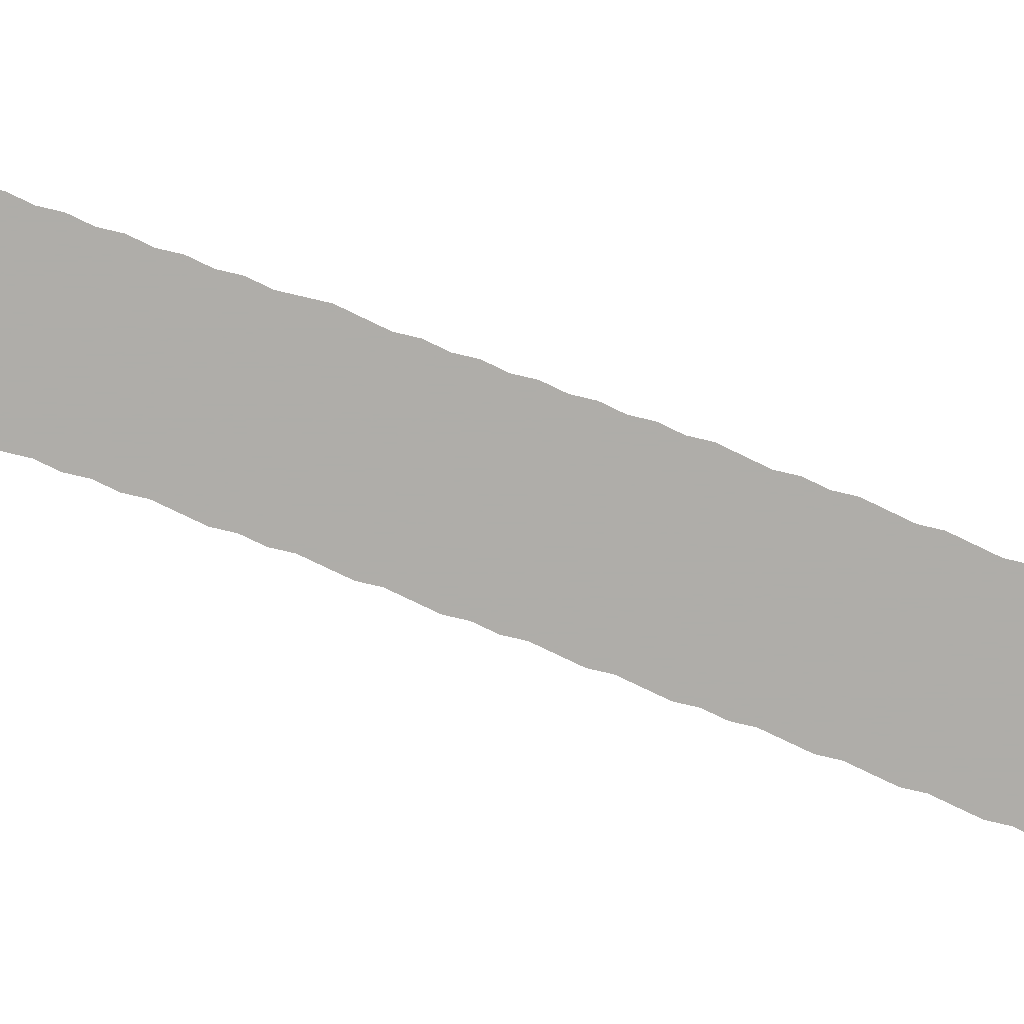
<metadata>
{"format":"obj","ext":"obj","renderer":"f3d","projection":"perspective","resolution":1024,"background":"white","views":[{"elev":-77.2,"azim":-89.2,"up":"+Z"}]}
</metadata>
<code>
v 0.1384 0.4821 0
v 0.1339 0.5 0
v 0.125 0.5179 0
v 0.1205 0.5357 0
v 0.1116 0.5536 0
v 0.1071 0.5714 0
v 0.09903 0.5877 0
v 0.08929 0.6071 0
v 0.08474 0.6253 0
v 0.08036 0.6429 0
v 0.07143 0.6607 0
v 0.06696 0.6786 0
v 0.05804 0.6964 0
v 0.05357 0.7143 0
v 0.04464 0.7321 0
v 0.04018 0.75 0
v 0.03125 0.7679 0
v 0.02679 0.7857 0
v 0.01786 0.8036 0
v 0.01339 0.8214 0
v 0.004464 0.8393 0
v 0 0.8571 0
v 0 0.875 0
v 0.004464 0.8929 0
v 0.004464 0.9123 0
v 0.004464 0.9286 0
v 0.008929 0.9464 0
v 0.008929 0.9643 0
v 0.01339 0.9821 0
v 0.01339 1 0
v 0.03125 1 0
v 0.04878 0.9869 0
v 0.06696 0.9732 0
v 0.08482 0.9643 0
v 0.1011 0.9521 0
v 0.1205 0.9375 0
v 0.1384 0.9196 0
v 0.1429 0.9018 0
v 0.1518 0.8839 0
v 0.1562 0.8661 0
v 0.1652 0.8482 0
v 0.1696 0.8304 0
v 0.1786 0.8125 0
v 0.183 0.7946 0
v 0.192 0.7768 0
v 0.1964 0.7589 0
v 0.2054 0.7411 0
v 0.2098 0.7232 0
v 0.2186 0.7057 0
v 0.2277 0.6875 0
v 0.2321 0.6696 0
v 0.2411 0.6518 0
v 0.2455 0.6339 0
v 0.2543 0.6164 0
v 0.2634 0.5982 0
v 0.2679 0.5804 0
v 0.276 0.5641 0
v 0.2857 0.5446 0
v 0.2902 0.5268 0
v 0.2991 0.5089 0
v 0.3036 0.4911 0
v 0.3117 0.4748 0
v 0.3214 0.4554 0
v 0.3259 0.4375 0
v 0.335 0.4193 0
v 0.3438 0.4018 0
v 0.3482 0.3839 0
v 0.3571 0.3661 0
v 0.3616 0.3482 0
v 0.3714 0.3287 0
v 0.3795 0.3125 0
v 0.3839 0.2946 0
v 0.3937 0.2752 0
v 0.4018 0.2589 0
v 0.4062 0.2411 0
v 0.4144 0.2248 0
v 0.4241 0.2054 0
v 0.4286 0.1875 0
v 0.4375 0.1696 0
v 0.442 0.1518 0
v 0.442 0.1341 0
v 0.442 0.1143 0
v 0.442 0.09821 0
v 0.4375 0.08036 0
v 0.4375 0.0625 0
v 0.433 0.04447 0
v 0.4285 0.02645 0
v 0.4241 0.008929 0
v 0.4107 0 0
v 0.3929 0.008929 0
v 0.3734 0.02354 0
v 0.3571 0.03571 0
v 0.3393 0.04464 0
v 0.3198 0.05925 0
v 0.3036 0.07143 0
v 0.2955 0.08748 0
v 0.2866 0.1054 0
v 0.2768 0.125 0
v 0.2723 0.1429 0
v 0.2634 0.1607 0
v 0.259 0.1782 0
v 0.2545 0.1964 0
v 0.2464 0.2127 0
v 0.2366 0.2321 0
v 0.2321 0.25 0
v 0.224 0.2662 0
v 0.2143 0.2857 0
v 0.2098 0.3036 0
v 0.2009 0.3214 0
v 0.1964 0.3393 0
v 0.1867 0.3588 0
v 0.1786 0.375 0
v 0.1741 0.3929 0
v 0.1652 0.4107 0
v 0.1607 0.4286 0
v 0.1518 0.4464 0
v 0.1473 0.4643 0
v 0.3793 0.08735 0
v 0.3657 0.1397 0
v 0.3395 0.1936 0
v 0.3341 0.2111 0
v 0.3287 0.2291 0
v 0.02851 0.9868 0
v 0.1272 0.915 0
v 0.06226 0.9101 0
v 0.07394 0.8963 0
v 0.07016 0.8761 0
v 0.1577 0.6422 0
v 0.3956 0.0552 0
v 0.3951 0.07358 0
v 0.4084 0.02137 0
v 0.4127 0.041 0
v 0.3941 0.03832 0
v 0.3138 0.08435 0
v 0.3634 0.1014 0
v 0.3443 0.1733 0
v 0.2864 0.3109 0
v 0.02719 0.9514 0
v 0.03073 0.9707 0
v 0.05893 0.9309 0
v 0.1132 0.7756 0
v 0.0998 0.801 0
v 0.3623 0.121 0
v 0.4315 0.1509 0
v 0.3544 0.1551 0
v 0.2618 0.387 0
v 0.2537 0.4054 0
v 0.2704 0.3686 0
v 0.2163 0.5051 0
v 0.1865 0.573 0
v 0.2032 0.5359 0
v 0.1761 0.6053 0
v 0.1959 0.5537 0
v 0.088 0.8375 0
v 0.08273 0.8586 0
v 0.0941 0.8188 0
v 0.1519 0.6636 0
v 0.1409 0.6941 0
v 0.1466 0.6786 0
v 0.3045 0.2804 0
v 0.3121 0.263 0
v 0.2956 0.2971 0
v 0.2806 0.3495 0
v 0.2848 0.3287 0
v 0.2463 0.4249 0
v 0.2376 0.4434 0
v 0.213 0.5221 0
v 0.1688 0.6234 0
v 0.1323 0.7163 0
v 0.3207 0.2456 0
v 0.3906 0.02458 0
v 0.2264 0.4641 0
v 0.1227 0.7396 0
v 0.1167 0.7592 0
v 0.2229 0.4863 0
v 0.3623 0.0806 0
v 0.1153 0.8139 0
v 0.02712 0.9095 0
v 0.4156 0.0608 0
v 0.4082 0.08062 0
v 0.412 0.09784 0
v 0.3985 0.1132 0
v 0.08982 0.8821 0
v 0.02204 0.9301 0
v 0.04753 0.9634 0
v 0.07437 0.7716 0
v 0.1344 0.8087 0
v 0.4006 0.1552 0
v 0.3914 0.1726 0
v 0.1126 0.9163 0
v 0.1222 0.8988 0
v 0.4284 0.09886 0
v 0.01704 0.8751 0
v 0.1035 0.8505 0
v 0.1415 0.7369 0
v 0.1212 0.7937 0
v 0.2309 0.5705 0
v 0.1119 0.8821 0
v 0.04884 0.842 0
v 0.08775 0.9026 0
v 0.1222 0.845 0
v 0.06067 0.8081 0
v 0.1947 0.6044 0
v 0.1955 0.6574 0
v 0.1799 0.6965 0
v 0.1094 0.8319 0
v 0.1308 0.7757 0
v 0.06781 0.8403 0
v 0.108 0.7266 0
v 0.121 0.6935 0
v 0.07282 0.8226 0
v 0.3215 0.3371 0
v 0.2472 0.3167 0
v 0.1566 0.7054 0
v 0.1003 0.7462 0
v 0.1389 0.7562 0
v 0.2869 0.4253 0
v 0.06095 0.8575 0
v 0.1702 0.512 0
v 0.1299 0.6728 0
v 0.1638 0.6832 0
v 0.155 0.7246 0
v 0.1581 0.5473 0
v 0.38 0.1076 0
v 0.1153 0.6553 0
v 0.09988 0.6927 0
v 0.1583 0.6041 0
v 0.09436 0.7666 0
v 0.04649 0.9094 0
v 0.07926 0.8041 0
v 0.08436 0.7864 0
v 0.1483 0.7746 0
v 0.08616 0.7308 0
v 0.1606 0.7461 0
v 0.4231 0.07934 0
v 0.03307 0.8706 0
v 0.301 0.1782 0
v 0.375 0.2218 0
v 0.366 0.2412 0
v 0.2973 0.203 0
v 0.1036 0.8989 0
v 0.09591 0.9167 0
v 0.03658 0.8902 0
v 0.1205 0.6356 0
v 0.3753 0.04961 0
v 0.3569 0.05921 0
v 0.3444 0.0786 0
v 0.3817 0.1859 0
v 0.3829 0.2014 0
v 0.2505 0.2871 0
v 0.2543 0.3023 0
v 0.0634 0.9528 0
v 0.07911 0.9431 0
v 0.09127 0.9331 0
v 0.3486 0.0945 0
v 0.1458 0.7927 0
v 0.07712 0.7514 0
v 0.3245 0.1179 0
v 0.4036 0.1323 0
v 0.3182 0.1369 0
v 0.3087 0.1556 0
v 0.2283 0.3672 0
v 0.2173 0.3839 0
v 0.2946 0.4082 0
v 0.3127 0.3732 0
v 0.3055 0.3924 0
v 0.1805 0.4978 0
v 0.1477 0.5697 0
v 0.2385 0.5535 0
v 0.2143 0.6129 0
v 0.3295 0.09702 0
v 0.1601 0.5278 0
v 0.04989 0.824 0
v 0.1216 0.8638 0
v 0.03951 0.8554 0
v 0.3772 0.03502 0
v 0.06265 0.7889 0
v 0.1328 0.8282 0
v 0.1021 0.7849 0
v 0.1871 0.6772 0
v 0.1084 0.6749 0
v 0.395 0.09405 0
v 0.3446 0.2847 0
v 0.2714 0.259 0
v 0.2762 0.2397 0
v 0.3288 0.32 0
v 0.2633 0.2752 0
v 0.3401 0.3041 0
v 0.3187 0.3551 0
v 0.05642 0.8917 0
v 0.1115 0.7086 0
v 0.2826 0.4425 0
v 0.2035 0.4243 0
v 0.2108 0.4053 0
v 0.04348 0.9419 0
v 0.1823 0.4801 0
v 0.2437 0.5403 0
v 0.2478 0.5258 0
v 0.1388 0.5932 0
v 0.204 0.6364 0
v 0.2797 0.4591 0
v 0.1281 0.6152 0
v 0.2234 0.5898 0
v 0.07716 0.92 0
v 0.1842 0.5904 0
v 0.1724 0.7318 0
v 0.1748 0.7151 0
v 0.2875 0.2228 0
v 0.3625 0.2578 0
v 0.3521 0.2685 0
v 0.03855 0.9244 0
v 0.2365 0.3503 0
v 0.2418 0.333 0
v 0.2668 0.4728 0
v 0.1947 0.4422 0
v 0.1015 0.8674 0
v 0.1876 0.4611 0
v 0.1586 0.7634 0
v 0.2589 0.512 0
v 0.2614 0.4938 0
v 0.0927 0.7115 0
v 0.2787 0.1889 0
v 0.4246 0.1279 0
v 0.4132 0.1739 0
v 0.3865 0.2417 0
v 0.3245 0.1817 0
v 0.2874 0.158 0
v 0.3994 0.2109 0
v 0.2325 0.2826 0
v 0.3446 0.1123 0
v 0.3861 0.1427 0
v 0.3013 0.122 0
v 0.2173 0.3499 0
v 0.1977 0.3735 0
v 0.3053 0.4265 0
v 0.3249 0.4034 0
v 0.1585 0.4889 0
v 0.135 0.5513 0
v 0.2538 0.5663 0
v 0.1802 0.534 0
v 0.1484 0.5118 0
v 0.1728 0.6615 0
v 0.2103 0.673 0
v 0.136 0.6514 0
v 0.2562 0.2298 0
v 0.3407 0.3373 0
v 0.2526 0.2593 0
v 0.36 0.314 0
v 0.3341 0.3697 0
v 0.05111 0.8733 0
v 0.2994 0.458 0
v 0.1885 0.4084 0
v 0.368 0.2058 0
v 0.105 0.9321 0
v 0.2298 0.5181 0
v 0.2177 0.6539 0
v 0.1135 0.6021 0
v 0.2387 0.6028 0
v 0.2767 0.2054 0
v 0.3813 0.2584 0
v 0.3636 0.2845 0
v 0.225 0.3179 0
v 0.3285 0.07689 0
v 0.02045 0.8554 0
v 0.3429 0.134 0
v 0.3608 0.1904 0
v 0.322 0.1677 0
v 0.3059 0.3193 0
v 0.4197 0.1595 0
v 0.377 0.1574 0
v 0.2829 0.3889 0
v 0.2742 0.4064 0
v 0.2403 0.3857 0
v 0.2493 0.3679 0
v 0.2034 0.5901 0
v 0.2171 0.5534 0
v 0.3327 0.2649 0
v 0.2729 0.2943 0
v 0.317 0.3011 0
v 0.2837 0.2779 0
v 0.2639 0.3322 0
v 0.225 0.4235 0
v 0.2606 0.4466 0
v 0.2401 0.5022 0
v 0.1937 0.5149 0
v 0.1484 0.618 0
v 0.1812 0.641 0
v 0.1665 0.5663 0
v 0.3436 0.2472 0
v 0.3072 0.226 0
v 0.2989 0.2429 0
v 0.3001 0.3574 0
v 0.2443 0.4804 0
v 0.205 0.4747 0
v 0.2788 0.1724 0
v 0.3172 0.1959 0
v 0.3956 0.2273 0
v 0.3533 0.2092 0
v 0.3505 0.2274 0
v 0.316 0.2128 0
v 0.1063 0.6205 0
v 0.1389 0.6328 0
v 0.4042 0.1916 0
v 0.3672 0.1723 0
v 0.2326 0.2999 0
v 0.165 0.7991 0
v 0.05758 0.7468 0
v 0.1539 0.815 0
v 0.05557 0.7662 0
v 0.3088 0.1034 0
v 0.4191 0.1433 0
v 0.3825 0.126 0
v 0.2945 0.1397 0
v 0.3327 0.1531 0
v 0.2078 0.3614 0
v 0.1953 0.3902 0
v 0.3149 0.4149 0
v 0.3275 0.3871 0
v 0.2913 0.3721 0
v 0.1277 0.5703 0
v 0.1638 0.5853 0
v 0.2347 0.6198 0
v 0.1412 0.5319 0
v 0.1777 0.554 0
v 0.03092 0.8174 0
v 0.14 0.8689 0
v 0.02858 0.8361 0
v 0.1317 0.8834 0
v 0.04446 0.7822 0
v 0.1518 0.8343 0
v 0.04173 0.8016 0
v 0.1413 0.8502 0
v 0.1005 0.6394 0
v 0.09389 0.6585 0
v 0.3618 0.2995 0
v 0.3251 0.2836 0
v 0.2544 0.2447 0
v 0.2912 0.26 0
v 0.3501 0.3259 0
v 0.2422 0.2698 0
v 0.3394 0.3528 0
v 0.2685 0.3143 0
v 0.3018 0.3402 0
v 0.3037 0.4419 0
v 0.2668 0.4254 0
v 0.2324 0.4039 0
v 0.1814 0.4264 0
v 0.2168 0.4421 0
v 0.2004 0.4936 0
v 0.2613 0.5466 0
v 0.2263 0.5361 0
v 0.27 0.5287 0
v 0.1181 0.5854 0
v 0.2249 0.6349 0
v 0.1902 0.6215 0
v 0.246 0.5849 0
v 0.2092 0.5716 0
v 0.2034 0.6912 0
v 0.1962 0.7093 0
v 0.1837 0.745 0
v 0.08706 0.6766 0
v 0.1907 0.7274 0
v 0.2663 0.2178 0
v 0.3736 0.274 0
v 0.2194 0.3344 0
v 0.2577 0.3499 0
v 0.4182 0.1144 0
v 0.2908 0.4748 0
v 0.2477 0.4614 0
v 0.1736 0.4454 0
v 0.2069 0.4572 0
v 0.1667 0.4654 0
v 0.01857 0.8957 0
v 0.1767 0.7622 0
v 0.06618 0.7313 0
v 0.1679 0.7808 0
v 0.2777 0.5101 0
v 0.3772 0.06774 0
v 0.2825 0.4916 0
v 0.3379 0.0629 0
v 0.07956 0.695 0
v 0.07296 0.7131 0
f 118 135 176
f 29 123 30
f 36 124 37
f 275 218 350
f 85 235 179
f 132 133 131
f 28 138 139
f 29 139 123
f 129 130 478
f 311 229 140
f 409 407 257
f 256 476 406
f 87 132 131
f 88 131 89
f 79 144 80
f 94 134 95
f 211 156 154
f 274 432 426
f 427 425 273
f 278 408 430
f 431 429 277
f 203 305 375
f 204 356 343
f 434 433 225
f 224 143 135
f 307 459 462
f 481 461 226
f 475 482 233
f 234 460 474
f 22 193 23
f 75 325 397
f 123 31 30
f 124 38 37
f 198 428 191
f 302 386 402
f 133 129 245
f 181 282 180
f 246 247 480
f 245 478 246
f 133 245 276
f 171 133 276
f 176 135 255
f 138 295 185
f 229 125 140
f 185 252 33
f 28 139 29
f 139 185 32
f 123 32 31
f 123 139 32
f 133 132 129
f 85 179 86
f 140 253 252
f 178 229 311
f 253 304 254
f 253 254 35
f 196 256 187
f 476 256 232
f 186 409 257
f 177 196 187
f 408 187 256
f 186 228 231
f 277 409 186
f 171 91 90
f 87 131 88
f 131 90 89
f 282 182 224
f 271 255 330
f 144 81 80
f 332 97 410
f 370 119 331
f 134 96 95
f 145 414 365
f 453 420 299
f 455 203 270
f 223 340 424
f 338 423 223
f 202 211 273
f 199 427 273
f 316 274 198
f 432 274 201
f 199 208 218
f 364 427 275
f 183 316 198
f 428 198 274
f 186 231 277
f 202 431 277
f 206 278 201
f 408 278 187
f 202 230 211
f 273 431 202
f 194 206 201
f 432 201 278
f 342 204 280
f 244 344 225
f 461 434 281
f 137 442 378
f 392 163 443
f 147 446 373
f 166 448 382
f 299 421 227
f 142 279 196
f 454 270 422
f 375 457 303
f 456 197 339
f 214 221 205
f 459 205 458
f 195 222 234
f 460 306 462
f 281 210 226
f 222 307 306
f 459 307 205
f 216 234 318
f 233 209 215
f 407 475 257
f 207 216 232
f 476 318 474
f 226 210 291
f 482 481 321
f 321 291 209
f 21 427 364
f 193 24 23
f 366 398 120
f 122 390 400
f 121 399 122
f 229 290 125
f 229 243 290
f 22 364 193
f 179 130 129
f 180 282 130
f 179 180 130
f 181 182 282
f 136 367 414
f 184 311 295
f 184 178 311
f 186 257 228
f 174 207 141
f 196 207 256
f 279 228 141
f 142 196 177
f 182 412 224
f 369 188 411
f 188 189 370
f 266 264 371
f 373 263 262
f 148 374 466
f 384 319 298
f 194 201 274
f 208 154 155
f 199 273 208
f 155 316 183
f 218 208 155
f 177 187 278
f 230 142 156
f 230 277 231
f 154 206 194
f 211 230 156
f 220 225 344
f 128 342 157
f 158 221 214
f 160 380 438
f 161 436 160
f 378 250 287
f 288 286 379
f 286 212 368
f 381 313 213
f 165 382 446
f 264 217 372
f 330 135 143
f 388 424 150
f 220 157 159
f 118 224 135
f 291 210 169
f 214 205 307
f 210 158 169
f 309 310 389
f 391 285 308
f 163 419 148
f 174 216 207
f 215 209 173
f 169 222 195
f 169 195 173
f 236 364 275
f 467 181 192
f 324 188 369
f 395 322 101
f 326 396 237
f 239 389 399
f 240 359 322
f 396 400 240
f 190 191 124
f 190 241 191
f 125 126 304
f 304 126 200
f 36 190 124
f 127 183 126
f 193 236 243
f 290 127 126
f 433 401 244
f 129 478 245
f 276 245 92
f 83 192 84
f 92 246 93
f 92 245 246
f 93 480 94
f 94 363 134
f 403 248 189
f 189 248 404
f 237 395 327
f 367 136 326
f 328 249 403
f 250 405 329
f 25 184 26
f 252 34 33
f 84 235 85
f 253 35 34
f 252 253 34
f 185 295 252
f 24 473 25
f 25 473 178
f 354 36 35
f 253 140 304
f 408 406 43
f 185 33 32
f 15 475 407
f 408 43 42
f 247 255 271
f 16 409 17
f 81 323 82
f 181 467 182
f 271 258 410
f 134 271 410
f 365 260 258
f 411 259 323
f 259 331 412
f 260 413 332
f 260 261 413
f 262 415 333
f 415 334 111
f 263 416 334
f 335 264 417
f 65 417 336
f 418 265 349
f 265 266 419
f 336 266 418
f 337 267 219
f 385 449 149
f 338 268 420
f 299 420 268
f 299 268 421
f 339 450 57
f 422 54 53
f 152 305 203
f 134 363 271
f 341 272 423
f 340 385 151
f 19 431 425
f 246 480 93
f 428 426 39
f 20 427 21
f 427 199 275
f 24 193 473
f 428 39 38
f 171 276 91
f 17 409 429
f 432 430 41
f 254 242 354
f 254 354 35
f 18 431 19
f 26 184 27
f 200 183 241
f 432 41 40
f 231 228 279
f 132 179 129
f 344 128 157
f 10 434 11
f 434 225 281
f 220 159 158
f 435 283 361
f 283 288 436
f 284 347 437
f 285 438 284
f 285 437 345
f 346 286 439
f 70 439 348
f 287 440 347
f 440 329 106
f 348 288 435
f 349 289 441
f 251 213 405
f 441 289 212
f 444 292 217
f 217 292 445
f 351 301 292
f 143 365 330
f 293 447 352
f 294 352 416
f 447 470 115
f 449 296 394
f 269 451 297
f 353 249 238
f 298 452 450
f 452 477 59
f 451 167 355
f 6 453 7
f 227 152 168
f 454 300 270
f 300 455 270
f 300 454 356
f 357 302 401
f 303 456 358
f 118 282 224
f 236 350 243
f 150 153 457
f 458 50 49
f 205 280 458
f 459 49 48
f 305 150 375
f 159 157 221
f 460 47 46
f 234 306 460
f 27 138 28
f 11 434 461
f 82 323 467
f 82 467 192
f 460 462 47
f 86 179 132
f 86 132 87
f 308 463 359
f 463 345 103
f 156 177 206
f 360 309 239
f 361 310 464
f 73 464 360
f 312 333 465
f 155 194 316
f 313 466 312
f 313 465 362
f 468 314 301
f 314 393 469
f 448 471 315
f 317 472 470
f 472 337 117
f 471 172 394
f 476 474 45
f 235 180 179
f 235 181 180
f 14 475 15
f 475 233 257
f 215 174 228
f 218 155 127
f 476 45 44
f 232 318 476
f 174 173 216
f 480 247 363
f 478 176 246
f 477 320 479
f 61 479 468
f 393 384 175
f 12 481 13
f 481 226 321
f 13 481 482
f 192 181 235
f 356 51 343
f 243 350 290
f 183 198 241
f 324 189 188
f 191 428 38
f 328 397 238
f 303 358 270
f 358 54 422
f 339 56 456
f 269 339 197
f 209 169 173
f 346 212 286
f 313 362 213
f 169 158 214
f 335 217 264
f 341 219 272
f 7 453 357
f 357 299 302
f 300 356 204
f 338 223 268
f 4 423 338
f 220 344 157
f 455 152 203
f 468 479 314
f 296 337 472
f 237 240 322
f 353 398 366
f 156 142 177
f 325 239 238
f 397 325 238
f 240 308 359
f 248 366 404
f 249 366 248
f 378 251 250
f 208 211 154
f 330 258 271
f 260 332 258
f 258 332 410
f 188 331 259
f 188 370 331
f 467 259 182
f 414 261 260
f 365 414 260
f 261 237 327
f 374 373 262
f 155 154 194
f 373 446 263
f 264 372 371
f 273 211 208
f 349 265 289
f 266 371 419
f 227 421 152
f 267 385 219
f 388 150 421
f 376 451 269
f 340 153 424
f 458 343 50
f 9 401 433
f 361 283 310
f 284 287 347
f 391 438 285
f 228 174 141
f 286 368 379
f 380 378 287
f 224 412 143
f 288 379 436
f 442 213 251
f 378 442 251
f 289 443 212
f 289 392 443
f 209 291 169
f 292 383 445
f 233 321 209
f 301 383 292
f 216 195 234
f 257 215 228
f 263 446 294
f 294 293 352
f 448 315 293
f 382 448 293
f 447 315 470
f 267 296 449
f 216 173 195
f 451 298 297
f 222 169 214
f 355 384 298
f 210 220 158
f 168 455 387
f 468 301 351
f 222 214 307
f 254 304 242
f 150 457 375
f 390 391 308
f 386 227 168
f 309 389 239
f 281 220 210
f 310 377 389
f 184 295 138
f 312 262 333
f 381 466 313
f 471 317 315
f 319 384 320
f 21 364 22
f 246 176 247
f 366 249 353
f 121 396 120
f 240 390 308
f 398 399 121
f 192 235 84
f 398 238 399
f 193 364 236
f 387 204 342
f 350 127 290
f 261 367 237
f 366 120 136
f 183 200 126
f 36 354 190
f 79 369 144
f 144 369 411
f 370 145 119
f 304 200 242
f 404 136 145
f 370 404 145
f 370 189 404
f 371 372 146
f 242 241 190
f 191 38 124
f 147 373 146
f 146 373 374
f 82 192 83
f 312 374 262
f 146 374 148
f 149 384 355
f 375 303 270
f 375 270 203
f 376 197 457
f 151 376 153
f 376 269 197
f 128 387 342
f 284 380 287
f 377 436 161
f 377 310 283
f 215 173 174
f 137 378 162
f 162 378 380
f 379 368 162
f 162 380 160
f 368 164 137
f 368 443 164
f 368 212 443
f 163 381 164
f 164 381 442
f 442 381 213
f 294 382 293
f 383 166 165
f 445 165 147
f 372 445 147
f 372 217 445
f 383 469 166
f 385 167 151
f 340 219 385
f 385 149 167
f 302 299 386
f 168 387 128
f 387 300 204
f 268 223 388
f 223 424 388
f 301 314 383
f 389 377 170
f 170 390 122
f 161 391 170
f 170 391 390
f 255 135 330
f 392 419 163
f 392 289 265
f 159 221 158
f 172 448 166
f 131 133 171
f 156 206 154
f 314 320 393
f 149 449 175
f 230 231 142
f 175 394 172
f 394 296 317
f 78 324 79
f 79 324 369
f 395 101 100
f 395 237 322
f 326 120 396
f 237 396 240
f 75 397 76
f 76 397 328
f 328 238 249
f 398 121 120
f 74 325 75
f 399 389 122
f 238 239 399
f 322 102 101
f 322 359 102
f 121 122 400
f 396 121 400
f 240 400 390
f 8 401 9
f 401 302 244
f 244 302 402
f 344 402 128
f 77 403 78
f 78 403 324
f 324 403 189
f 404 366 136
f 327 100 99
f 327 395 100
f 136 120 326
f 237 367 326
f 76 328 77
f 77 328 403
f 403 249 248
f 155 183 127
f 329 107 106
f 329 405 107
f 250 251 405
f 406 44 43
f 408 256 406
f 15 407 16
f 176 255 247
f 430 408 42
f 16 407 409
f 410 97 96
f 134 410 96
f 119 365 143
f 330 365 258
f 144 411 81
f 81 411 323
f 411 188 259
f 412 119 143
f 412 331 119
f 182 259 412
f 332 98 97
f 332 413 98
f 119 145 365
f 413 99 98
f 413 327 99
f 413 261 327
f 145 136 414
f 261 414 367
f 415 111 110
f 333 415 110
f 262 263 415
f 415 263 334
f 334 112 111
f 334 416 112
f 263 294 416
f 64 417 65
f 64 335 417
f 417 264 266
f 336 417 266
f 372 147 146
f 66 418 67
f 67 418 349
f 419 371 148
f 392 265 419
f 65 336 66
f 66 336 418
f 418 266 265
f 371 146 148
f 1 337 2
f 2 337 341
f 341 337 219
f 385 267 449
f 4 338 5
f 5 338 420
f 279 141 196
f 5 420 6
f 268 388 421
f 152 421 305
f 339 57 56
f 269 297 450
f 339 269 450
f 141 207 196
f 270 358 422
f 454 422 53
f 3 423 4
f 423 272 223
f 223 272 340
f 150 424 153
f 2 341 3
f 3 341 423
f 340 151 153
f 340 272 219
f 19 425 20
f 425 431 273
f 426 40 39
f 428 274 426
f 20 425 427
f 241 198 191
f 17 429 18
f 429 409 277
f 430 42 41
f 432 278 430
f 200 241 242
f 18 429 431
f 426 432 40
f 343 51 50
f 280 204 343
f 205 221 280
f 9 433 10
f 433 244 225
f 244 402 344
f 10 433 434
f 71 435 72
f 72 435 361
f 436 379 160
f 377 283 436
f 437 105 104
f 437 347 105
f 161 160 438
f 391 161 438
f 284 438 380
f 345 104 103
f 345 437 104
f 285 284 437
f 69 439 70
f 69 346 439
f 439 286 288
f 348 439 288
f 368 137 162
f 440 106 105
f 347 440 105
f 287 250 440
f 440 250 329
f 70 348 71
f 71 348 435
f 435 288 283
f 379 162 160
f 282 118 130
f 67 349 68
f 68 349 441
f 178 243 229
f 405 108 107
f 405 362 108
f 405 213 362
f 137 164 442
f 290 126 125
f 68 441 69
f 69 441 346
f 346 441 212
f 443 163 164
f 275 350 236
f 63 444 64
f 64 444 335
f 335 444 217
f 221 342 280
f 445 383 165
f 226 291 321
f 207 232 256
f 62 351 63
f 63 351 444
f 444 351 292
f 216 318 232
f 352 114 113
f 352 447 114
f 165 166 382
f 233 215 257
f 416 113 112
f 416 352 113
f 202 277 230
f 147 165 446
f 299 227 386
f 294 446 382
f 447 115 114
f 293 315 447
f 311 140 295
f 295 140 252
f 1 117 337
f 267 337 296
f 175 449 394
f 450 58 57
f 297 298 450
f 354 242 190
f 151 167 451
f 376 151 451
f 238 398 353
f 452 59 58
f 450 452 58
f 298 319 452
f 452 319 477
f 167 149 355
f 298 451 355
f 453 299 357
f 6 420 453
f 454 53 52
f 402 386 128
f 387 455 300
f 455 168 152
f 356 52 51
f 356 454 52
f 222 306 234
f 7 357 8
f 8 357 401
f 386 168 128
f 305 421 150
f 358 55 54
f 358 456 55
f 221 157 342
f 456 56 55
f 303 197 456
f 303 457 197
f 457 153 376
f 280 343 458
f 459 458 49
f 478 118 176
f 462 459 48
f 474 460 46
f 11 461 12
f 461 281 226
f 462 48 47
f 306 307 462
f 463 103 102
f 359 463 102
f 308 285 463
f 463 285 345
f 383 314 469
f 73 360 74
f 74 360 325
f 325 360 239
f 389 170 122
f 225 220 281
f 72 464 73
f 72 361 464
f 464 310 309
f 360 464 309
f 377 161 170
f 193 243 473
f 231 279 142
f 465 110 109
f 465 333 110
f 163 148 466
f 381 163 466
f 312 466 374
f 363 247 271
f 362 109 108
f 362 465 109
f 313 312 465
f 467 323 259
f 27 184 138
f 61 468 62
f 62 468 351
f 469 172 166
f 469 393 172
f 177 278 206
f 470 116 115
f 315 317 470
f 140 125 304
f 131 171 90
f 448 172 471
f 25 178 184
f 472 117 116
f 470 472 116
f 472 317 296
f 91 276 92
f 317 471 394
f 474 46 45
f 318 234 474
f 218 127 350
f 14 482 475
f 473 243 178
f 406 476 44
f 59 477 60
f 477 319 320
f 384 149 175
f 130 118 478
f 199 218 275
f 60 479 61
f 60 477 479
f 314 479 320
f 393 175 172
f 480 363 94
f 194 274 316
f 393 320 384
f 138 185 139
f 12 461 481
f 13 482 14
f 482 321 233

</code>
